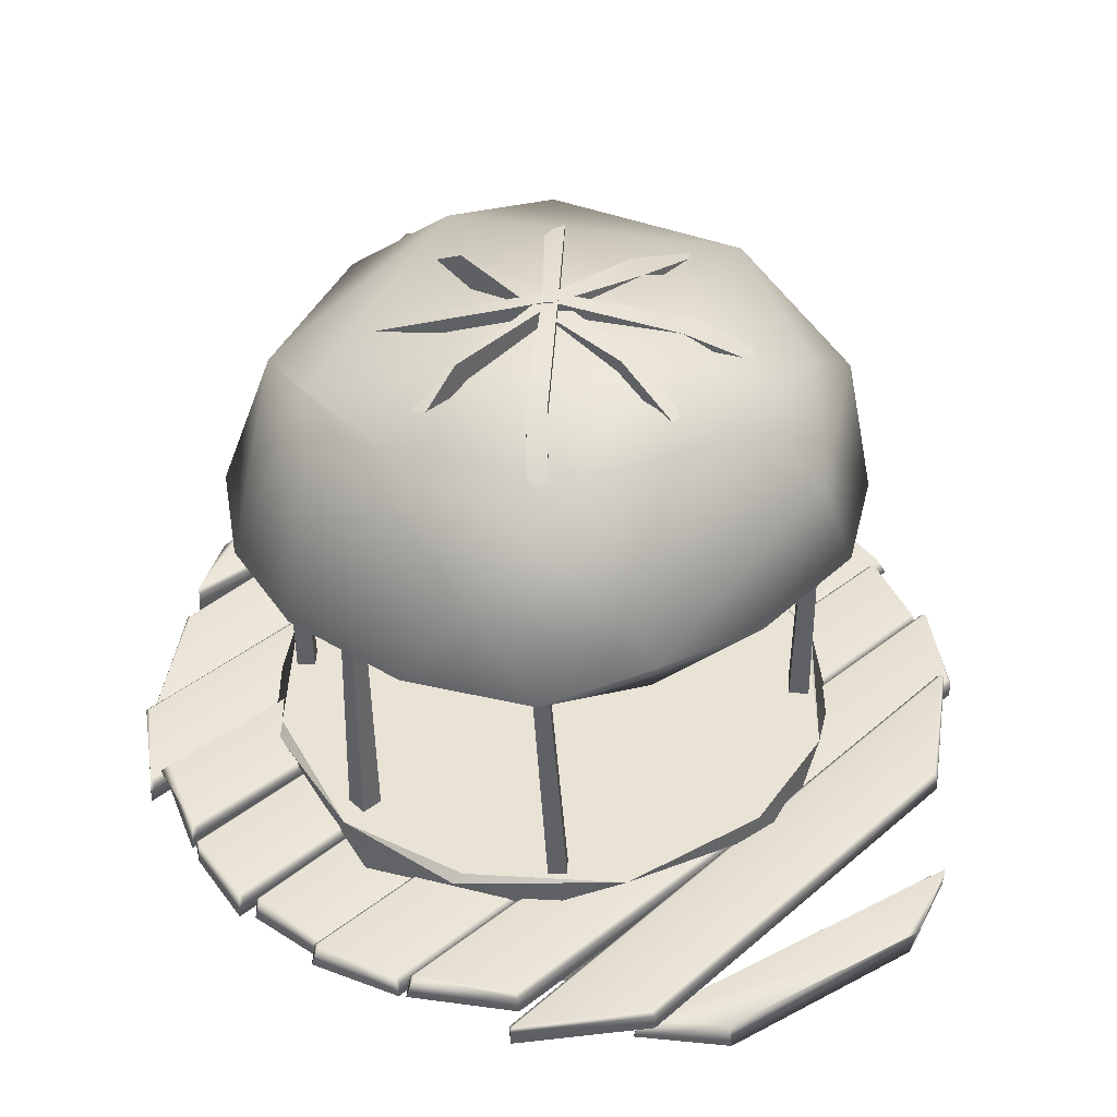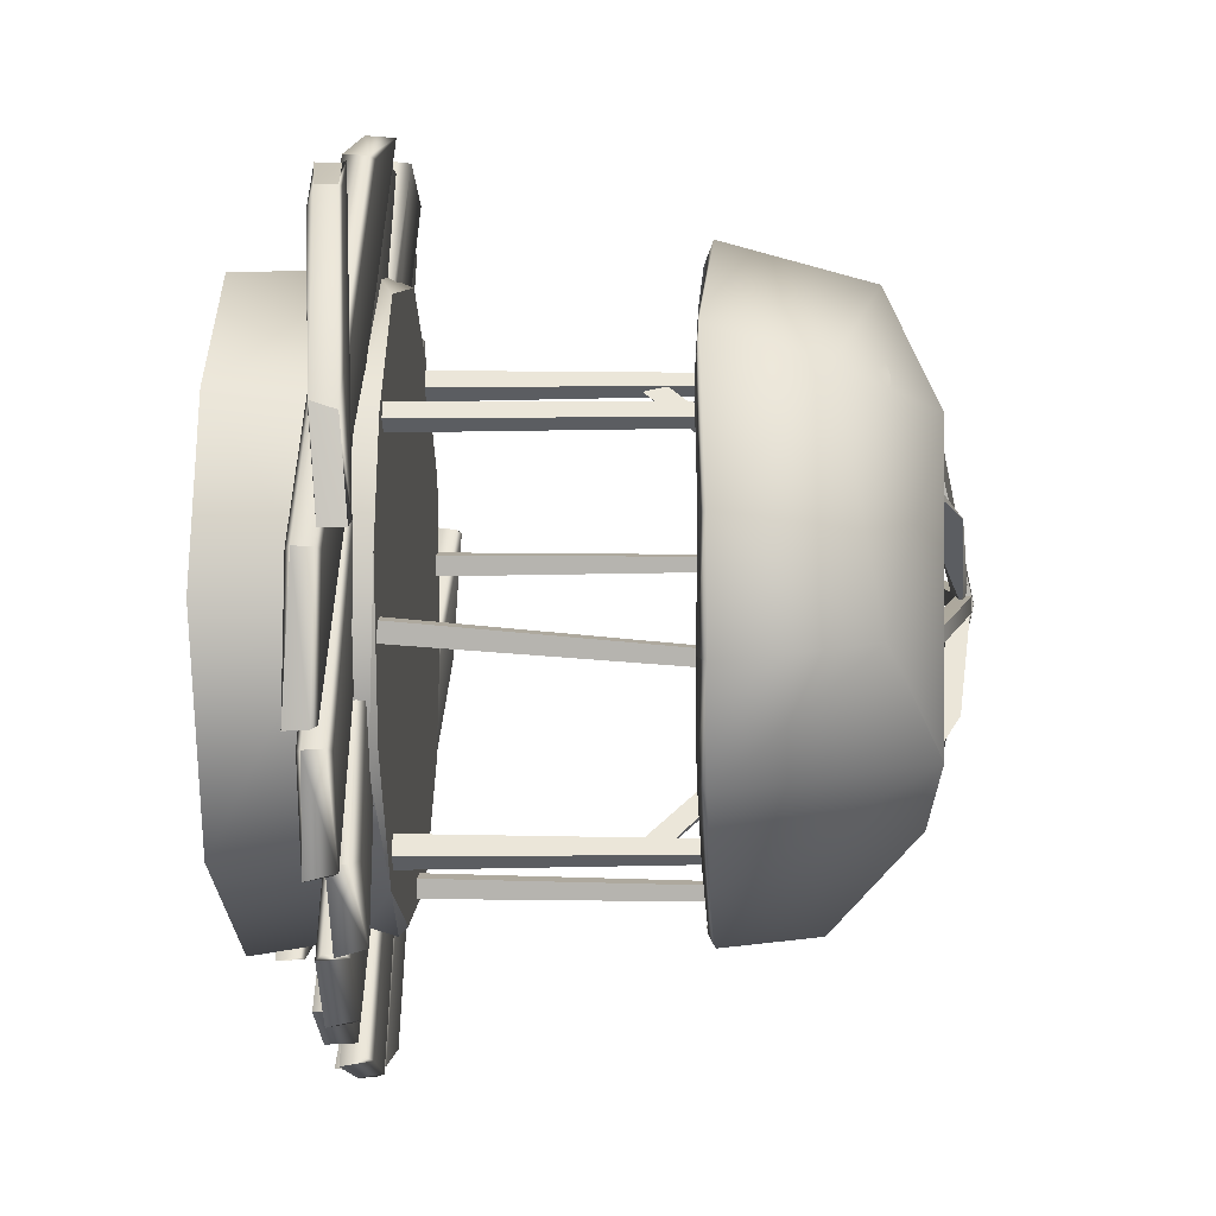
<metadata>
{"format":"obj","ext":"obj","renderer":"f3d","projection":"perspective","resolution":1024,"background":"white","views":[{"elev":42.1,"azim":-162.9,"up":"+Y"},{"elev":-5.8,"azim":92.0,"up":"+Z"}]}
</metadata>
<code>
g default
v 174.2 17.74 95.92
v 175.1 15.56 102.9
v 174.3 15.97 95.91
v 174.7 17.23 102.4
v 166 14.46 117.4
v 160.2 15.47 120.2
v 160.2 13.71 120.2
v 166.7 16.06 117.2
v 130.3 7.452 71.18
v 111.5 7.447 92.42
v 112.6 7.438 84.99
v 123.3 7.252 72.62
v 112.3 9.1 85.52
v 123.5 9.532 72.68
v 129.9 9.501 71.27
v 113.1 9.492 84.33
v 111.4 9.505 92.09
v 111.7 9.08 92.21
v 130.1 9.077 71.43
v 163.2 7.44 105.8
v 165.2 15.87 92.59
v 161.7 15.78 104.9
v 166.6 7.407 92.78
v 159.4 7.445 77.57
v 158 15.75 79.2
v 142.7 15.88 73.02
v 142.6 7.405 71.68
v 126.7 7.447 79.73
v 128.3 15.75 81.07
v 122.4 15.75 95.28
v 119.9 7.406 97.63
v 129.9 15.75 110
v 137.8 7.479 117
v 147.4 15.74 116.3
v 154.4 7.41 114.7
v 142.4 14.81 124.3
v 150.6 15.17 123.4
v 150.5 16.58 123.5
v 142.9 16.89 123.9
v 150.3 16.88 123.1
v 173.5 16.51 83.63
v 173.1 16.88 83.51
v 173.5 15.12 83.55
v 170.1 16.89 76.78
v 170.1 14.8 76.29
v 142.6 16.47 123.6
v 169.7 16.47 76.63
v 173.1 14.8 83.51
v 150.3 14.8 123.1
v 174.8 14.61 94.8
v 173.1 13.96 84.63
v 173.4 15.62 84.68
v 174.8 15.99 94.78
v 173.2 16.05 84.94
v 172.9 15.63 84.74
v 150.1 15.62 124.6
v 150.2 17.28 124
v 150.5 17.71 124.3
v 174.6 16.33 94.62
v 159.9 17.04 120.7
v 159.6 17.42 120.5
v 159.6 15.35 120.9
v 174.5 14.25 94.69
v 174.3 17.99 96.29
v 160.5 15.77 120.3
v 165.9 16.19 117.3
v 173.9 17.38 104.8
v 167.9 14.32 115.3
v 174.6 15.49 102.3
v 114.6 18.63 103.4
v 113.1 16.25 93.78
v 114.8 16.94 103.6
v 113.1 17.92 93.27
v 114.8 19.02 103.1
v 115.1 18.6 103.3
v 137.6 14.29 64.38
v 137.5 12.61 64.18
v 137.4 14.26 63.91
v 127.9 13.72 67.7
v 128 15.1 67.63
v 137.3 14.71 64.14
v 113.4 18.28 93.46
v 128.3 15.44 67.79
v 128.2 13.37 67.96
v 137.2 16.58 65.12
v 145.3 14.81 64.34
v 137.1 15.17 65.18
v 144.8 16.89 64.73
v 137.4 16.88 65.45
v 114.2 16.51 105
v 114.6 16.88 105.1
v 117.6 16.9 111.8
v 114.2 15.12 105
v 117.6 14.8 112.3
v 145.1 16.47 64.97
v 118 16.47 112
v 114.6 14.8 105.1
v 137.4 14.8 65.45
v 145.7 15.17 63.98
v 152.2 16.9 65.43
v 152.7 14.82 65.1
v 146 16.89 64.27
v 122.8 16.89 116.4
v 118.6 14.8 111.7
v 122.8 14.79 116.8
v 118.7 16.89 111.6
v 152.6 16.47 65.64
v 123.2 16.47 116.6
v 118.4 16.47 111.3
v 145.6 16.47 64.11
v 118.4 15.22 111.3
v 146 14.8 64.32
v 152.5 13.85 66.43
v 158.1 16.01 68.81
v 158.5 13.9 68.64
v 152.5 15.97 66.53
v 142.8 16.88 95.3
v 158.5 15.55 69.04
v 143.1 14.79 95.38
v 143.2 16.47 95.5
v 127.9 15.58 122
v 127.6 13.92 122.2
v 127.6 16.03 121.8
v 122.7 13.91 118.2
v 122.8 16 118.1
v 137.7 16.88 92.31
v 137.3 16.47 92.1
v 122 14.68 118.3
v 148.3 15.31 72.88
v 137.7 14.8 92.31
v 141.8 15.99 125
v 135.1 17.8 123.5
v 134.7 15.69 123.9
v 141.5 17.76 124.9
v 150 16.88 98.09
v 149.6 16.47 97.88
v 149.8 14.79 97.98
v 164.7 15.95 71.94
v 164.3 17.57 72.41
v 164.7 18.02 72.5
v 168.9 15.92 77.3
v 169.4 17.33 77.31
v 168.8 17.99 77.49
v 155.1 16.88 101.1
v 155.5 16.47 101.3
v 155.5 15.22 101.3
v 155.1 14.8 101.1
v 141.5 15.65 124.7
v 159.4 16.9 68.21
v 164.2 14.8 71.78
v 159.3 14.79 67.73
v 164.1 16.89 71.91
v 128.8 16.89 121.2
v 134.7 15.17 123.8
v 128.4 14.81 121.4
v 134.4 16.89 123.5
v 128.4 16.47 120.9
v 159 16.47 68.02
v 164.5 16.47 72.16
v 134.8 16.47 123.6
v 164.5 15.22 72.16
v 134.4 14.8 123.4
v 134.9 34.21 111.3
v 137.6 41.1 105.5
v 134 34.21 110.8
v 134.9 33.27 110.2
v 137.7 40.16 104.4
v 138.5 40.16 104.9
v 154.2 41.31 78.05
v 153.1 40.09 77.44
v 153.1 41.31 77.44
v 154.2 40.09 78.05
v 150.5 40.85 84.13
v 153.6 34.42 77.92
v 149.7 40.85 83.64
v 149.6 39.91 84.7
v 152.7 33.49 78.48
v 153.5 33.49 78.98
v 144.5 54.97 94.53
v 147.8 52.06 105.9
v 144.5 53.86 94.53
v 143.8 53.86 94.09
v 134.8 52.94 95.91
v 143.8 54.97 94.09
v 125.1 45.62 98.85
v 127.9 49.31 98.11
v 151.9 53.72 99.11
v 158.1 49.61 101.8
v 145 54.19 94.21
v 162.4 40.31 104.5
v 162 44.22 104.4
v 126.9 39.92 85.18
v 128 44.65 84.75
v 131.7 49.59 87.44
v 137.9 52.96 90.53
v 137.8 53.66 92.16
v 144.2 53.5 95.45
v 144.2 54.61 95.46
v 131.1 50.87 87.87
v 142.6 52.73 85.12
v 139.4 43.5 75.19
v 140.5 48.34 78.56
v 139.1 53.38 101
v 136 49.32 108.2
v 135.9 51.4 108.1
v 143.4 54.83 94.39
v 143.4 53.72 94.39
v 148.2 53.73 87.01
v 144.4 54.83 94.95
v 150.4 49.77 81.44
v 152 50.12 81.74
v 156.4 50.29 102.6
v 162.3 18.16 84.19
v 165.3 18.14 95.59
v 162 17.58 82.92
v 154.1 18.12 75.85
v 144.1 18.16 73.65
v 144.7 17.61 72.99
v 132.5 18.15 76.32
v 126 18.2 105.6
v 122.4 18.12 94.27
v 125.8 17.58 106.3
v 133.4 17.96 113.2
v 138.3 38.86 75.54
v 136.9 18.21 75.82
v 137.2 18.22 77.18
v 138.6 38.87 76.6
v 139.4 38.79 75.24
v 138.6 18.12 76.81
v 138.2 18.12 75.45
v 139.7 38.8 76.31
v 153.6 18.15 79.43
v 154.1 40.09 78.1
v 153.5 40.09 79.06
v 154.5 18.15 78
v 152.6 40.09 78.51
v 152.2 18.15 78.61
v 153.1 40.09 77.55
v 153 18.15 77.18
v 162.4 18.24 92.06
v 161.8 38.76 89.1
v 162.1 18.12 90.71
v 162 38.86 90.17
v 162.9 38.77 88.82
v 163.4 18.13 90.36
v 163.1 38.86 89.89
v 163.8 18.25 91.72
v 160 38.85 104.5
v 160.5 18.15 103.4
v 159.8 18.15 104.6
v 160.5 38.85 103.6
v 161.5 38.85 104.1
v 161.7 18.15 104.1
v 160.9 38.85 105.1
v 161 18.15 105.3
v 134.3 40.09 110.1
v 133.5 18.15 111.2
v 133.8 40.09 111.1
v 134.2 18.15 109.8
v 135.3 40.09 110.7
v 135.6 18.15 110.6
v 134.8 18.15 111.9
v 134.7 40.09 111.7
v 124.6 38.85 99.12
v 125.8 18.15 98.58
v 124.4 18.15 98.97
v 125.7 38.85 98.83
v 126 38.85 99.9
v 126.2 18.15 100
v 124.7 18.15 100.4
v 124.9 38.85 100.2
v 133.6 41.31 111.2
v 133.6 40.09 111.2
v 134.7 41.31 111.8
v 134.7 40.09 111.8
v 146.4 52.64 106.4
v 143.4 54.97 94.81
v 131.6 50.87 86.91
v 137.6 54 90.34
v 147.5 52.46 87.36
v 140.4 52.8 101.8
v 144.4 53.72 94.95
v 140.2 53.83 102.1
v 139.2 37.68 116.2
v 149.3 47.96 113
v 149.5 37.49 115.9
v 134.5 38.38 115
v 135.2 50.65 107.7
v 126.7 49.61 99.96
v 127.1 38.28 107.7
v 122.8 38.02 100.2
v 122.6 38.03 91.95
v 124.9 45.6 89.89
v 126.8 37.97 83.92
v 131.5 50.67 86.76
v 131.3 38.17 76.8
v 140 49.05 77.46
v 138.5 37.53 73.6
v 147.4 37.79 73.96
v 156.9 37.26 77.41
v 151.7 50.33 81.2
v 162.2 36.99 82.61
v 162.4 47.42 90.47
v 165.6 36.99 89.38
v 127.7 40.1 85.27
v 125.5 38.86 90.71
v 127.7 38.85 85.26
v 125.5 40.1 90.71
v 125.5 38.86 99.55
v 125.4 40.08 99.65
v 131.5 38.9 109.1
v 129.9 40.1 107.3
v 137 40.1 112.4
v 140 38.86 113.1
v 145.9 40.1 113.4
v 148.9 38.83 113
v 154.3 40.1 110.6
v 156.5 38.86 108.6
v 161.7 38.89 101.6
v 160.2 40.1 104.1
v 163 40.1 95.6
v 162.7 38.86 92.66
v 160 38.89 84.29
v 161.1 40.1 86.96
v 155.9 40.1 79.78
v 153.3 38.86 78.3
v 145 38.89 75.54
v 147.8 40.1 76.19
v 139 40.1 76.21
v 134.1 38.82 78.3
v 131.3 40.1 80.62
v 126.4 38.86 84.52
v 123.4 38.9 93.4
v 125.3 38.86 102.9
v 131 38.89 110.6
v 142.8 38.8 115.4
v 155.2 38.85 111.9
v 161.5 38.86 104.8
v 164.5 38.85 95.74
v 162.5 38.86 86.36
v 156.9 38.89 78.65
v 148.1 38.86 74.73
v 138.6 38.81 74.71
v 130.3 38.86 79.51
v 126.1 40.12 84.34
v 130.1 40.1 79.27
v 138.5 40.12 74.45
v 148.2 40.1 74.41
v 157.1 40.23 78.34
v 162.8 40.1 86.22
v 164.8 40.2 95.87
v 161.8 40.1 105
v 155.4 40.2 112.1
v 142.9 40.15 115.7
v 130.7 40.22 110.9
v 125 40.1 103
v 123 40.24 93.25
v 134.4 53.31 97.5
v 144.1 53.86 95.16
v 144.1 54.97 95.16
v 134.8 52.28 97.4
v 128.1 49.31 99.18
v 125.4 44.98 100.1
v 163.4 43.02 89.31
v 155 51.11 91.1
v 160.8 47.71 89.56
v 155.4 52.14 91
v 155.3 51.11 92.17
v 161.1 47.71 90.63
v 155.6 52.14 92.07
v 141.1 53.11 84.76
v 143.4 53.86 94.81
v 141.2 52.07 85.14
v 138.6 46.11 77.52
v 148.4 45.24 114.1
v 146.3 51.6 106
v 162.1 41.29 106
v 150.6 51.07 83.93
v 154.6 42.4 77.85
v 157.4 37.17 111.6
v 150 38.15 117.6
v 163 37.22 109.6
v 162.7 36.92 105.9
v 149.8 48.84 114.5
v 165.7 37.11 97.76
v 163.5 45.11 107
v 167.4 37.6 97.63
v 167.1 37.64 88.92
v 163.5 48.16 90.41
v 155.1 52.37 105.3
v 133.7 51.96 108.2
v 157.9 51.9 83.52
v 136 52.21 93.86
v 126.4 49.69 100
v 150.6 51.24 79.65
v 128.5 52.12 90.36
v 139.7 48.96 77.09
v 135.2 50.84 80.5
v 153.1 41.76 76.8
v 149.2 49.81 101.3
v 159.1 48.81 107
v 163.3 37.61 81.45
v 157 37.8 75.73
v 142.8 45.24 72.99
v 147.5 37.64 73.14
v 147.6 38.11 72.29
v 138 38.14 72.53
v 130.7 40.66 75.97
v 125.3 38.51 83.93
v 123.2 46.28 90.67
v 121.2 38.63 92.64
v 124.4 46.02 104.7
v 121.7 38.65 100.8
v 125.7 38.64 108.7
v 137.9 45.71 115.8
v 137.4 37.97 118
v 126.4 37.76 108.3
v 155.3 18.05 113
v 162.9 18.14 104.2
v 143 18.15 116
v 124.9 18.15 85.24
v 164.8 16.22 102.4
v 149.5 16.42 115.6
v 164.9 16.42 89.08
v 136.1 16.22 115.6
v 151.7 16.22 73.7
v 122.9 16.42 100.2
v 138.4 16.42 73.66
v 123 16.22 86.82
g SheldaReturnBroken01_Med BrokenCampGroup CampOffset Terrain
f 1 2 3
f 2 1 4
f 5 6 7
f 6 5 8
f 9 10 11
f 12 9 11
f 13 12 11
f 13 14 12
f 14 9 12
f 9 14 15
f 14 13 16
f 14 16 15
f 13 17 16
f 17 15 16
f 17 13 11
f 17 11 10
f 15 17 18
f 10 18 17
f 18 19 15
f 10 19 18
f 9 15 19
f 10 9 19
f 20 21 22
f 21 20 23
f 24 21 23
f 21 24 25
f 24 26 25
f 26 24 27
f 28 26 27
f 26 28 29
f 30 29 28
f 30 28 31
f 30 31 32
f 33 32 31
f 32 33 34
f 33 35 34
f 20 34 35
f 34 20 22
f 36 37 38
f 38 39 36
f 39 38 40
f 41 40 38
f 37 41 38
f 40 41 42
f 37 43 41
f 44 40 42
f 44 42 41
f 44 39 40
f 43 44 41
f 44 43 45
f 44 46 39
f 36 39 46
f 46 45 36
f 46 44 47
f 46 47 45
f 44 45 47
f 37 48 43
f 45 43 48
f 36 45 48
f 36 49 37
f 36 48 49
f 48 37 49
f 50 51 52
f 50 52 53
f 54 53 52
f 55 54 52
f 52 51 55
f 56 55 51
f 55 56 57
f 57 56 58
f 58 55 57
f 55 58 54
f 53 54 59
f 58 59 54
f 59 60 53
f 59 58 61
f 60 59 61
f 61 58 60
f 56 60 58
f 56 62 60
f 60 50 53
f 50 60 62
f 50 62 63
f 63 51 50
f 56 63 62
f 63 56 51
f 7 6 3
f 1 3 6
f 64 1 6
f 64 4 1
f 6 65 64
f 6 8 65
f 64 65 66
f 66 65 8
f 64 66 67
f 4 64 67
f 67 66 8
f 4 67 8
f 2 4 8
f 8 5 2
f 2 5 68
f 5 7 68
f 69 2 68
f 7 69 68
f 3 2 69
f 7 3 69
f 70 71 72
f 70 73 71
f 74 73 70
f 75 74 70
f 72 75 70
f 72 76 75
f 75 76 74
f 72 77 76
f 76 77 78
f 79 78 77
f 78 79 80
f 78 81 76
f 78 80 81
f 81 74 76
f 81 82 74
f 73 74 82
f 82 81 83
f 82 83 73
f 81 80 83
f 80 73 83
f 73 80 79
f 73 79 71
f 84 71 79
f 79 77 84
f 84 72 71
f 72 84 77
f 85 86 87
f 86 85 88
f 89 88 85
f 85 90 89
f 90 85 87
f 91 88 89
f 91 89 90
f 88 91 92
f 92 91 90
f 92 90 93
f 93 94 92
f 90 87 93
f 88 92 95
f 95 86 88
f 94 86 95
f 94 96 92
f 94 95 96
f 96 95 92
f 93 87 97
f 97 94 93
f 86 94 97
f 86 98 87
f 86 97 98
f 98 97 87
f 99 100 101
f 100 99 102
f 102 103 100
f 104 105 103
f 103 106 104
f 103 102 106
f 100 103 107
f 107 101 100
f 105 101 107
f 105 108 103
f 105 107 108
f 108 107 103
f 106 102 109
f 110 109 102
f 102 99 110
f 109 110 99
f 109 111 106
f 109 99 111
f 104 106 111
f 111 99 104
f 112 104 99
f 101 112 99
f 112 105 104
f 105 112 101
f 113 114 115
f 114 113 116
f 116 117 114
f 117 118 114
f 115 114 118
f 119 115 118
f 119 118 120
f 118 117 120
f 120 121 119
f 122 119 121
f 122 121 123
f 120 123 121
f 123 120 117
f 124 122 123
f 123 125 124
f 117 125 123
f 125 117 126
f 116 126 117
f 127 125 126
f 126 116 127
f 125 127 128
f 124 125 128
f 129 127 116
f 129 128 127
f 116 113 129
f 130 128 129
f 129 113 130
f 128 130 124
f 113 119 130
f 119 124 130
f 119 113 115
f 124 119 122
f 131 132 133
f 132 131 134
f 135 132 134
f 136 132 135
f 136 133 132
f 133 136 137
f 136 138 137
f 138 136 139
f 135 139 136
f 140 138 139
f 139 135 140
f 140 141 138
f 141 140 142
f 140 135 143
f 140 143 142
f 144 143 135
f 143 144 142
f 135 134 144
f 144 134 145
f 142 144 145
f 131 145 134
f 142 145 146
f 131 146 145
f 142 146 141
f 131 147 146
f 141 146 147
f 147 131 148
f 133 148 131
f 137 148 133
f 148 137 147
f 137 141 147
f 141 137 138
f 149 150 151
f 150 149 152
f 153 152 149
f 154 153 155
f 153 154 156
f 152 153 156
f 149 157 153
f 157 155 153
f 157 151 155
f 157 149 158
f 157 158 151
f 151 158 149
f 156 159 152
f 159 156 160
f 156 154 160
f 154 159 160
f 161 152 159
f 154 161 159
f 152 161 150
f 154 150 161
f 150 154 162
f 155 162 154
f 155 150 162
f 155 151 150
f 163 164 165
f 166 167 168
f 169 170 171
f 170 169 172
f 173 174 175
f 176 177 178
f 179 180 181
f 182 183 184
f 183 185 186
f 187 188 189
f 190 188 191
f 192 193 194
f 194 195 196
f 197 196 195
f 195 189 197
f 196 197 198
f 194 196 199
f 200 179 181
f 200 201 202
f 203 204 205
f 203 206 207
f 208 206 209
f 210 208 211
f 187 189 198
f 187 212 188
f 213 214 215
f 215 216 213
f 217 216 218
f 218 219 217
f 220 221 222
f 222 223 220
f 224 225 226
f 224 226 227
f 228 229 230
f 229 228 231
f 226 231 227
f 231 226 229
f 225 224 228
f 228 230 225
f 228 227 231
f 227 228 224
f 232 233 234
f 233 232 235
f 236 232 234
f 232 236 237
f 238 237 236
f 237 238 239
f 238 235 239
f 235 238 233
f 240 241 242
f 241 240 243
f 244 245 242
f 242 241 244
f 240 246 243
f 246 240 247
f 247 244 246
f 244 247 245
f 241 246 244
f 246 241 243
f 248 249 250
f 249 248 251
f 252 249 251
f 249 252 253
f 250 254 248
f 254 250 255
f 253 254 255
f 254 253 252
f 248 254 251
f 251 254 252
f 256 257 258
f 257 256 259
f 260 261 256
f 259 256 261
f 261 260 262
f 262 260 263
f 258 257 262
f 258 262 263
f 264 265 266
f 265 264 267
f 265 267 268
f 265 268 269
f 270 268 271
f 268 270 269
f 264 266 270
f 264 270 271
f 268 267 271
f 267 264 271
f 165 167 166
f 167 165 164
f 168 163 166
f 163 168 164
f 272 171 170
f 272 170 273
f 171 272 274
f 171 274 169
f 275 172 169
f 275 169 274
f 273 170 172
f 273 172 275
f 275 272 273
f 272 275 274
f 175 174 177
f 177 176 175
f 173 178 174
f 178 173 176
f 197 212 198
f 198 212 187
f 179 276 180
f 276 179 277
f 193 278 194
f 279 194 278
f 194 279 195
f 279 189 195
f 208 210 280
f 280 206 208
f 206 280 207
f 204 203 281
f 203 207 281
f 282 281 207
f 203 205 283
f 283 206 203
f 206 283 209
f 284 285 286
f 287 285 284
f 287 288 285
f 288 287 289
f 289 287 290
f 289 290 291
f 292 289 291
f 289 292 293
f 294 293 292
f 289 293 295
f 294 296 293
f 293 296 295
f 296 297 295
f 296 298 297
f 298 299 297
f 299 300 297
f 297 300 301
f 301 300 302
f 302 303 301
f 303 302 304
f 305 306 307
f 306 305 308
f 309 306 308
f 309 308 310
f 311 309 310
f 310 312 311
f 312 313 311
f 314 311 313
f 315 314 313
f 314 315 316
f 316 315 317
f 317 318 316
f 317 319 318
f 319 317 320
f 319 320 321
f 321 322 319
f 321 323 322
f 323 321 324
f 323 324 325
f 326 323 325
f 325 327 326
f 327 325 328
f 327 328 329
f 329 330 327
f 330 329 331
f 307 330 331
f 307 331 305
f 306 332 307
f 332 306 333
f 306 309 333
f 334 333 309
f 309 335 334
f 309 311 335
f 311 336 335
f 336 311 314
f 336 314 316
f 337 336 316
f 316 318 337
f 338 337 318
f 318 319 338
f 338 319 339
f 322 339 319
f 323 339 322
f 339 323 340
f 340 323 341
f 326 341 323
f 327 341 326
f 341 327 342
f 342 327 343
f 330 343 327
f 343 330 344
f 330 332 344
f 332 330 307
f 345 344 332
f 345 346 344
f 346 343 344
f 346 347 343
f 348 343 347
f 343 348 342
f 349 342 348
f 342 349 341
f 340 341 349
f 349 350 340
f 351 340 350
f 340 351 339
f 352 339 351
f 339 352 338
f 337 338 352
f 337 352 353
f 336 337 353
f 336 353 354
f 355 336 354
f 336 355 335
f 355 334 335
f 334 355 356
f 357 334 356
f 334 357 333
f 333 357 332
f 345 332 357
f 358 359 360
f 359 358 361
f 358 362 361
f 361 362 363
f 364 365 366
f 367 366 365
f 182 367 365
f 184 367 182
f 364 368 365
f 368 182 365
f 182 368 359
f 368 364 369
f 369 370 368
f 370 359 368
f 359 370 360
f 371 372 277
f 372 371 373
f 371 374 373
f 375 376 180
f 376 181 180
f 181 376 372
f 375 276 376
f 372 376 276
f 276 277 372
f 204 283 205
f 283 204 281
f 281 209 283
f 209 281 282
f 196 198 189
f 189 279 196
f 199 196 279
f 279 278 199
f 331 345 305
f 345 331 346
f 347 346 331
f 331 329 347
f 329 348 347
f 348 329 328
f 328 349 348
f 349 328 325
f 325 350 349
f 350 325 324
f 351 350 324
f 351 324 321
f 352 351 321
f 321 320 352
f 317 352 320
f 352 317 353
f 315 353 317
f 353 315 354
f 313 354 315
f 354 313 355
f 312 355 313
f 310 355 312
f 355 310 356
f 356 310 357
f 308 357 310
f 357 308 305
f 357 305 345
f 361 182 359
f 182 361 183
f 361 185 183
f 185 361 363
f 197 189 212
f 189 188 212
f 188 190 212
f 212 190 377
f 373 181 372
f 181 373 200
f 373 201 200
f 201 373 374
f 378 209 282
f 209 378 208
f 208 378 211
f 379 211 378
f 179 371 277
f 371 179 200
f 202 371 200
f 371 202 374
f 184 358 360
f 358 184 183
f 186 358 183
f 358 186 362
f 366 370 369
f 370 366 367
f 184 370 367
f 370 184 360
f 380 381 286
f 381 380 382
f 380 383 382
f 382 384 381
f 385 382 383
f 384 382 386
f 382 385 387
f 382 387 386
f 304 387 385
f 388 387 304
f 387 388 389
f 387 389 386
f 384 386 390
f 386 389 390
f 391 384 390
f 392 390 389
f 393 391 390
f 393 390 392
f 393 394 391
f 393 392 395
f 394 393 396
f 397 393 395
f 396 393 398
f 398 393 397
f 379 378 399
f 210 399 378
f 280 210 378
f 207 280 378
f 207 378 282
f 289 295 288
f 295 297 301
f 295 400 288
f 301 400 295
f 400 285 288
f 303 400 301
f 285 380 286
f 400 401 285
f 380 285 401
f 400 303 401
f 401 383 380
f 383 401 385
f 303 385 401
f 385 303 304
f 302 388 304
f 388 302 402
f 402 389 388
f 402 392 389
f 403 402 302
f 403 392 402
f 403 302 300
f 403 404 392
f 395 392 404
f 404 397 395
f 405 403 300
f 405 300 299
f 298 405 299
f 406 403 405
f 405 298 406
f 404 403 406
f 407 406 298
f 404 406 407
f 296 407 298
f 408 404 407
f 407 296 408
f 397 404 408
f 398 397 408
f 409 408 296
f 409 296 294
f 294 292 409
f 398 408 410
f 410 408 409
f 396 398 410
f 394 396 410
f 411 409 292
f 410 409 411
f 291 411 292
f 410 412 394
f 412 410 411
f 394 412 391
f 413 411 291
f 411 413 412
f 291 414 413
f 413 414 412
f 412 415 391
f 391 415 384
f 412 416 415
f 416 384 415
f 414 416 412
f 384 416 381
f 381 416 286
f 284 286 416
f 417 416 414
f 416 417 284
f 414 291 417
f 417 287 284
f 291 290 417
f 287 417 290
f 418 419 420
f 419 214 420
f 214 213 420
f 213 216 420
f 216 217 420
f 217 219 420
f 219 421 420
f 421 221 420
f 221 220 420
f 220 223 420
f 422 419 418
f 422 214 419
f 423 422 418
f 214 422 424
f 423 418 420
f 424 215 214
f 425 423 420
f 215 424 426
f 420 223 425
f 426 216 215
f 223 222 425
f 426 218 216
f 427 425 222
f 218 426 428
f 222 221 427
f 219 218 428
f 221 429 427
f 219 428 429
f 221 421 429
f 421 219 429

</code>
